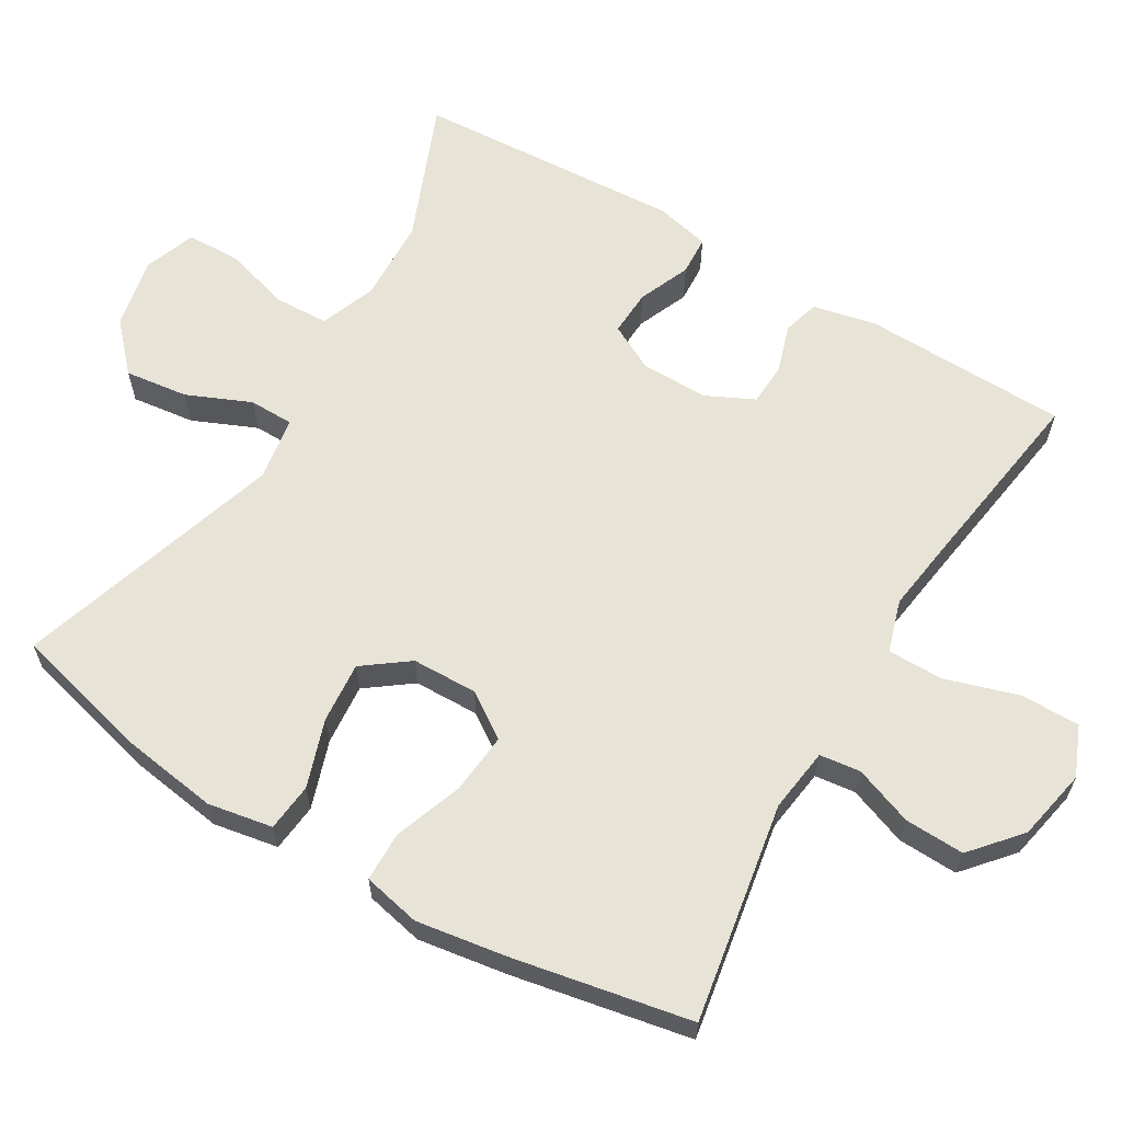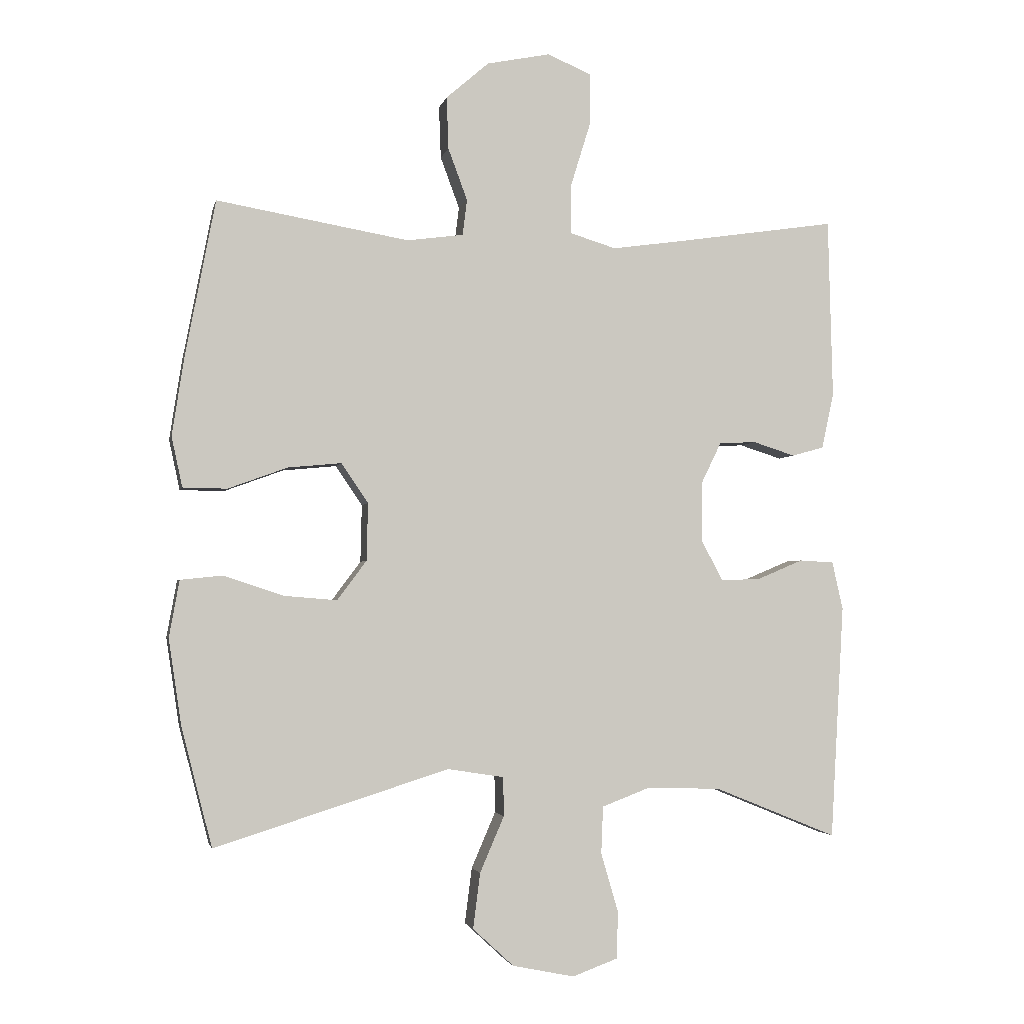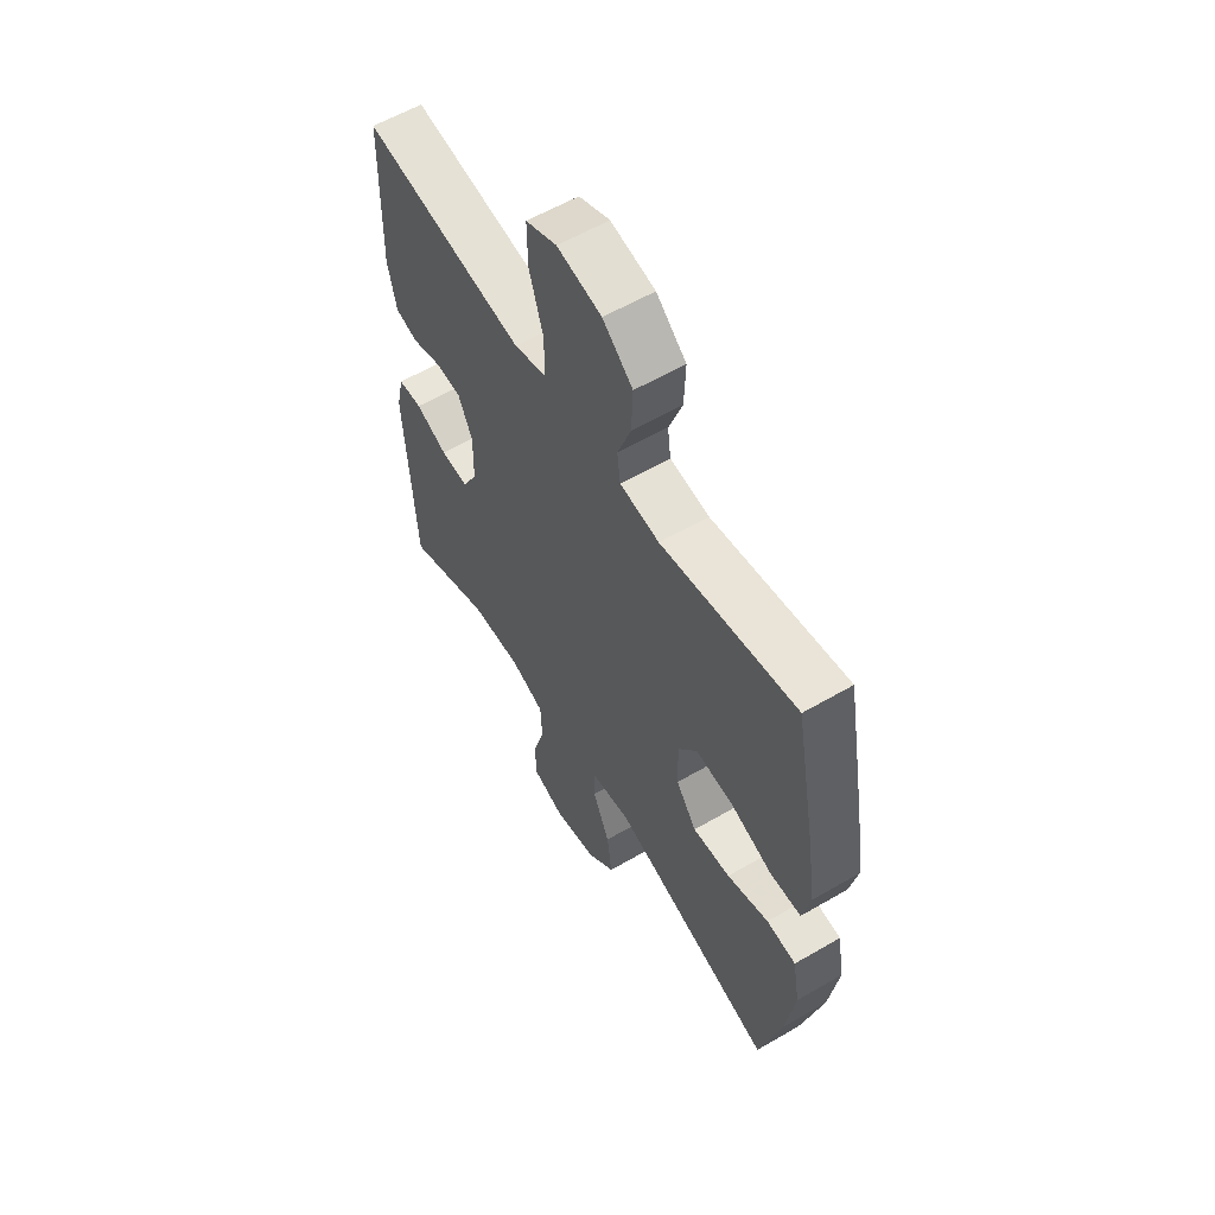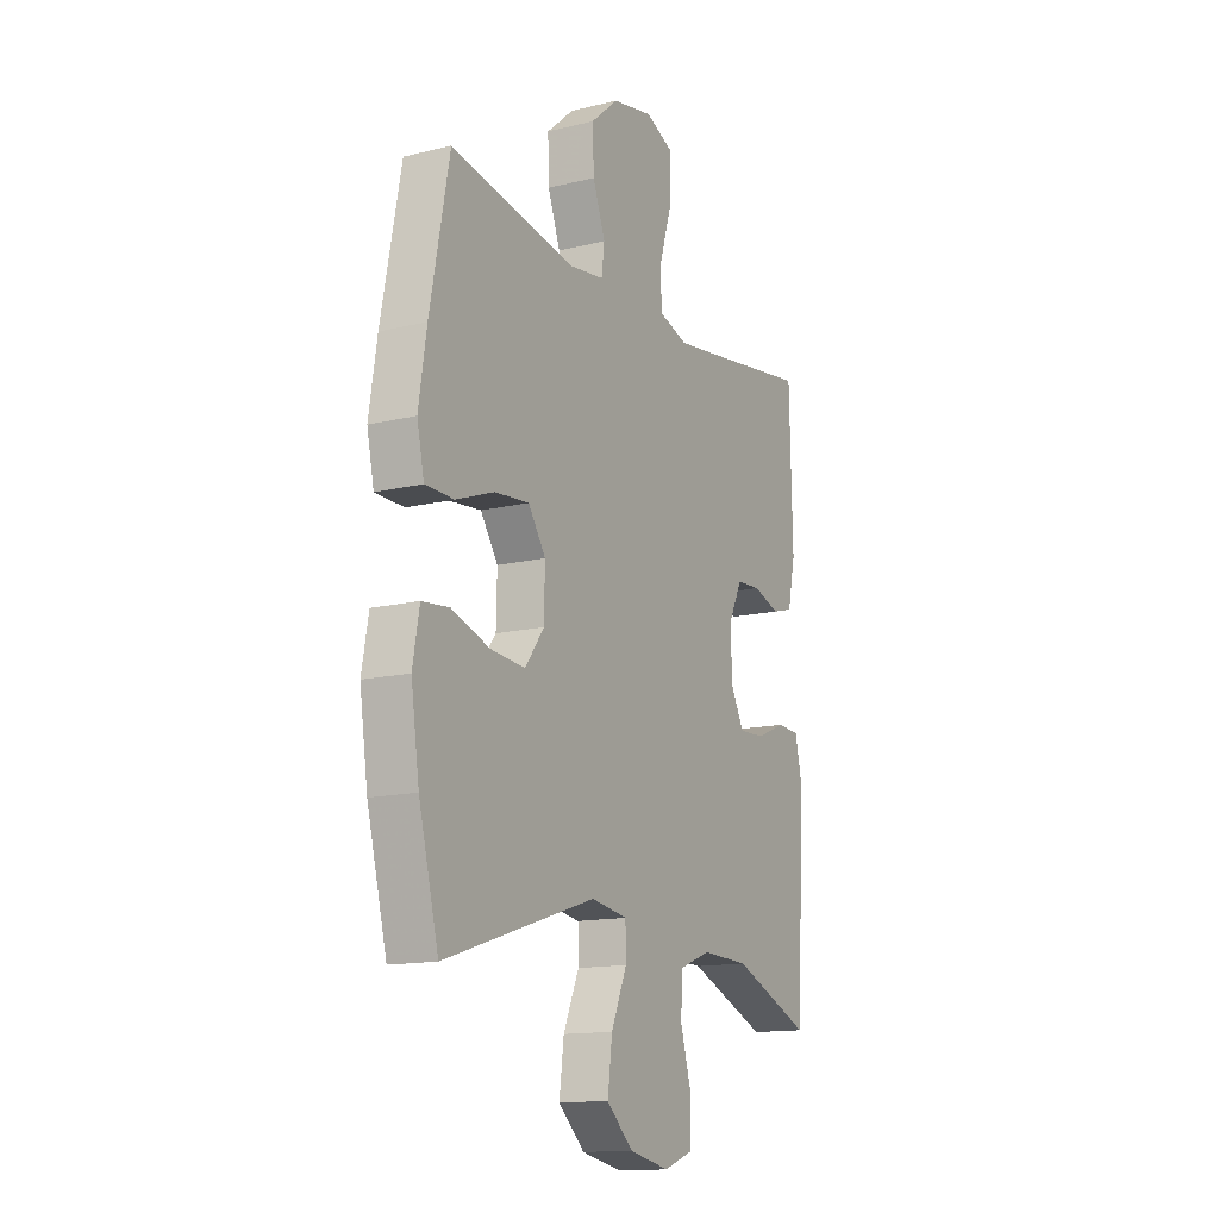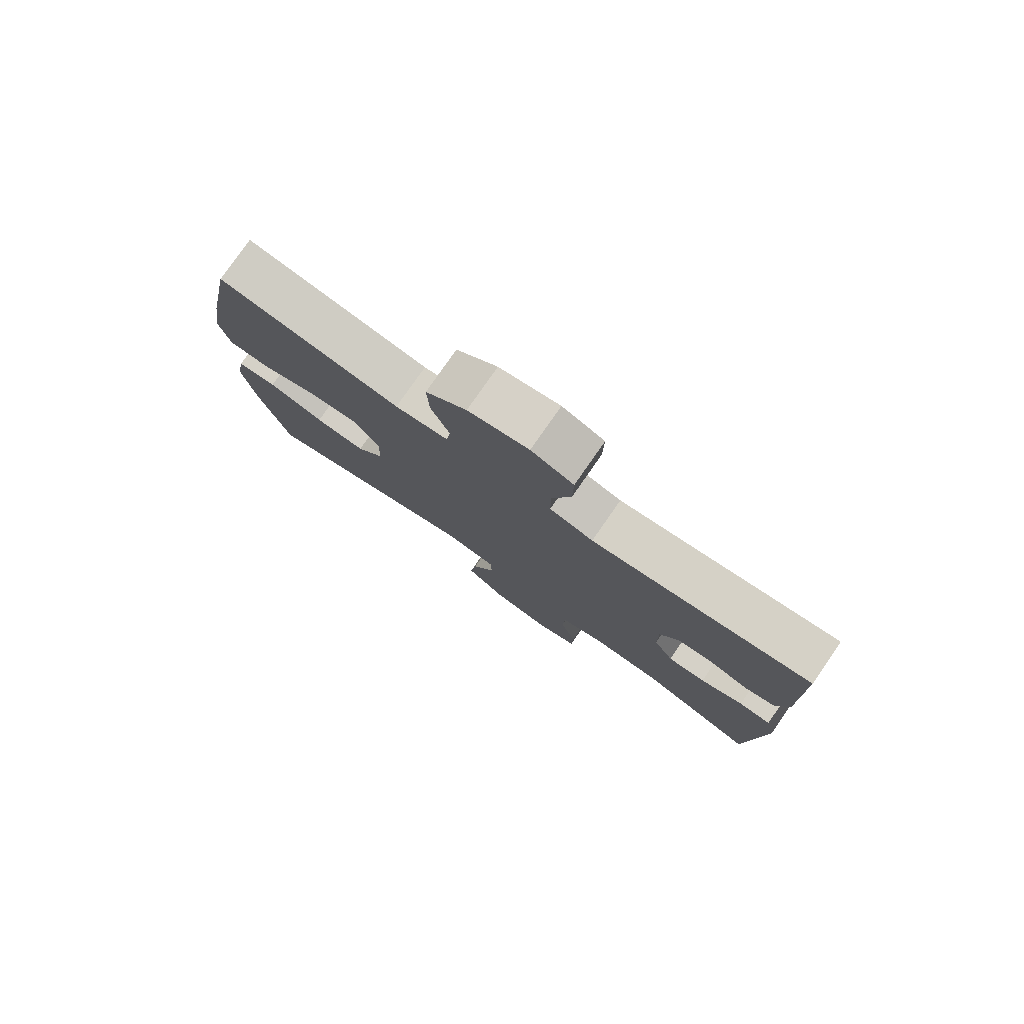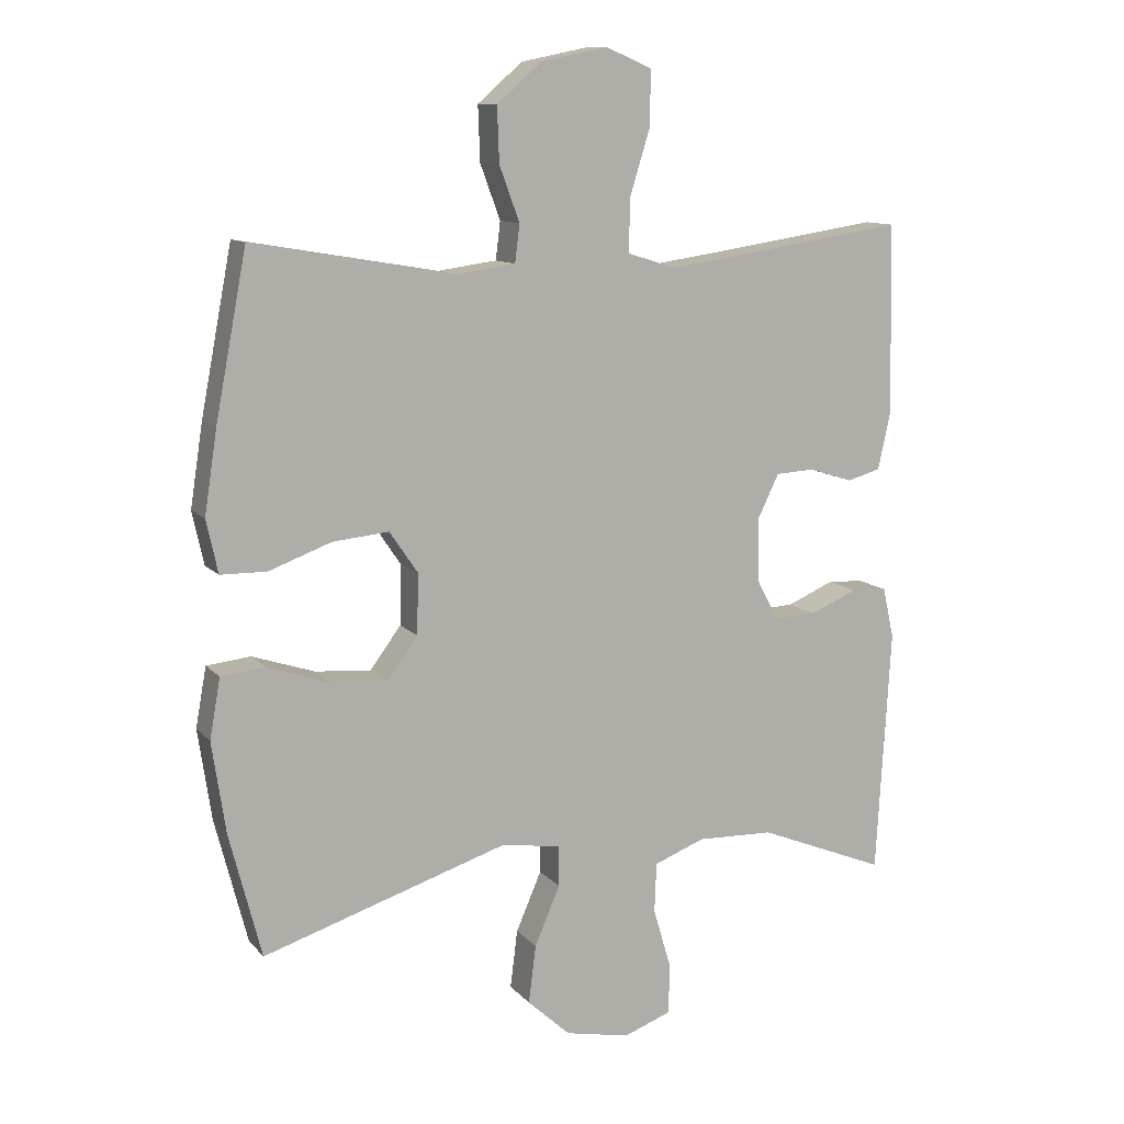
<metadata>
{"format":"obj","ext":"obj","renderer":"f3d","projection":"perspective","resolution":1024,"background":"white","views":[{"elev":62.6,"azim":-59.3,"up":"+Y"},{"elev":-2.7,"azim":-11.9,"up":"+Z"},{"elev":58.8,"azim":-121.0,"up":"+Z"},{"elev":-14.1,"azim":-61.8,"up":"+Z"},{"elev":79.3,"azim":34.9,"up":"+Z"},{"elev":11.2,"azim":-24.1,"up":"+Z"}]}
</metadata>
<code>
v 0.5 0.07 0.5
v 0.507 0.07 0.218
v 0.488 0.07 0.131
v 0.438 0.07 0.117
v 0.372 0.07 0.138
v 0.314 0.07 0.135
v 0.282 0.07 0.069
v 0.283 0.07 -0.024
v 0.316 0.07 -0.087
v 0.379 0.07 -0.084
v 0.45 0.07 -0.054
v 0.504 0.07 -0.057
v 0.521 0.07 -0.132
v 0.5 0.07 -0.5
v 0.308 0.07 -0.422
v 0.193 0.07 -0.418
v 0.117 0.07 -0.447
v 0.114 0.07 -0.521
v 0.141 0.07 -0.613
v 0.139 0.07 -0.687
v 0.068 0.07 -0.713
v -0.029 0.07 -0.693
v -0.093 0.07 -0.634
v -0.082 0.07 -0.547
v -0.044 0.07 -0.459
v -0.045 0.07 -0.398
v -0.133 0.07 -0.384
v -0.5 0.07 -0.5
v -0.548 0.07 -0.313
v -0.568 0.07 -0.178
v -0.552 0.07 -0.089
v -0.486 0.07 -0.082
v -0.393 0.07 -0.113
v -0.309 0.07 -0.12
v -0.263 0.07 -0.058
v -0.261 0.07 0.032
v -0.303 0.07 0.094
v -0.387 0.07 0.086
v -0.48 0.07 0.052
v -0.549 0.07 0.053
v -0.566 0.07 0.132
v -0.547 0.07 0.255
v -0.5 0.07 0.5
v -0.199 0.07 0.448
v -0.111 0.07 0.46
v -0.104 0.07 0.516
v -0.134 0.07 0.597
v -0.137 0.07 0.679
v -0.07 0.07 0.737
v 0.029 0.07 0.757
v 0.098 0.07 0.728
v 0.097 0.07 0.646
v 0.066 0.07 0.546
v 0.066 0.07 0.469
v 0.138 0.07 0.447
v 0.251 0.07 0.463
v 0.5 0 0.5
v 0.507 0 0.218
v 0.488 0 0.131
v 0.438 0 0.117
v 0.372 0 0.138
v 0.314 0 0.135
v 0.282 0 0.069
v 0.283 0 -0.024
v 0.316 0 -0.087
v 0.379 0 -0.084
v 0.45 0 -0.054
v 0.504 0 -0.057
v 0.521 0 -0.132
v 0.5 0 -0.5
v 0.308 0 -0.422
v 0.193 0 -0.418
v 0.117 0 -0.447
v 0.114 0 -0.521
v 0.141 0 -0.613
v 0.139 0 -0.687
v 0.068 0 -0.713
v -0.029 0 -0.693
v -0.093 0 -0.634
v -0.082 0 -0.547
v -0.044 0 -0.459
v -0.045 0 -0.398
v -0.133 0 -0.384
v -0.5 0 -0.5
v -0.548 0 -0.313
v -0.568 0 -0.178
v -0.552 0 -0.089
v -0.486 0 -0.082
v -0.393 0 -0.113
v -0.309 0 -0.12
v -0.263 0 -0.058
v -0.261 0 0.032
v -0.303 0 0.094
v -0.387 0 0.086
v -0.48 0 0.052
v -0.549 0 0.053
v -0.566 0 0.132
v -0.547 0 0.255
v -0.5 0 0.5
v -0.199 0 0.448
v -0.111 0 0.46
v -0.104 0 0.516
v -0.134 0 0.597
v -0.137 0 0.679
v -0.07 0 0.737
v 0.029 0 0.757
v 0.098 0 0.728
v 0.097 0 0.646
v 0.066 0 0.546
v 0.066 0 0.469
v 0.138 0 0.447
v 0.251 0 0.463
f 50 51 52 53
f 50 53 54
f 49 50 54
f 46 47 48 49
f 45 46 49 54
f 44 45 54 55
f 42 43 44
f 41 42 44 55
f 38 39 40 41
f 37 38 41 55
f 30 31 32 33
f 30 33 34
f 27 28 29 30
f 26 27 30 34
f 22 23 24 25
f 22 25 26
f 21 22 26
f 18 19 20 21
f 17 18 21 26
f 16 17 26 34
f 12 13 14 15
f 10 11 12 15
f 9 10 15 16
f 8 9 16 34
f 2 3 4 5
f 56 1 2 5
f 56 5 6
f 36 37 55 56
f 35 36 56 6
f 7 8 34 35
f 6 7 35
f 109 108 107 106
f 110 109 106
f 110 106 105
f 105 104 103 102
f 110 105 102 101
f 111 110 101 100
f 100 99 98
f 111 100 98 97
f 97 96 95 94
f 111 97 94 93
f 89 88 87 86
f 90 89 86
f 86 85 84 83
f 90 86 83 82
f 81 80 79 78
f 82 81 78
f 82 78 77
f 77 76 75 74
f 82 77 74 73
f 90 82 73 72
f 71 70 69 68
f 71 68 67 66
f 72 71 66 65
f 90 72 65 64
f 61 60 59 58
f 61 58 57 112
f 62 61 112
f 112 111 93 92
f 62 112 92 91
f 91 90 64 63
f 91 63 62
f 1 57 58 2
f 2 58 59 3
f 3 59 60 4
f 4 60 61 5
f 5 61 62 6
f 6 62 63 7
f 7 63 64 8
f 8 64 65 9
f 9 65 66 10
f 10 66 67 11
f 11 67 68 12
f 12 68 69 13
f 13 69 70 14
f 14 70 71 15
f 15 71 72 16
f 16 72 73 17
f 17 73 74 18
f 18 74 75 19
f 19 75 76 20
f 20 76 77 21
f 21 77 78 22
f 22 78 79 23
f 23 79 80 24
f 24 80 81 25
f 25 81 82 26
f 26 82 83 27
f 27 83 84 28
f 28 84 85 29
f 29 85 86 30
f 30 86 87 31
f 31 87 88 32
f 32 88 89 33
f 33 89 90 34
f 34 90 91 35
f 35 91 92 36
f 36 92 93 37
f 37 93 94 38
f 38 94 95 39
f 39 95 96 40
f 40 96 97 41
f 41 97 98 42
f 42 98 99 43
f 43 99 100 44
f 44 100 101 45
f 45 101 102 46
f 46 102 103 47
f 47 103 104 48
f 48 104 105 49
f 49 105 106 50
f 50 106 107 51
f 51 107 108 52
f 52 108 109 53
f 53 109 110 54
f 54 110 111 55
f 55 111 112 56
f 56 112 57 1

</code>
